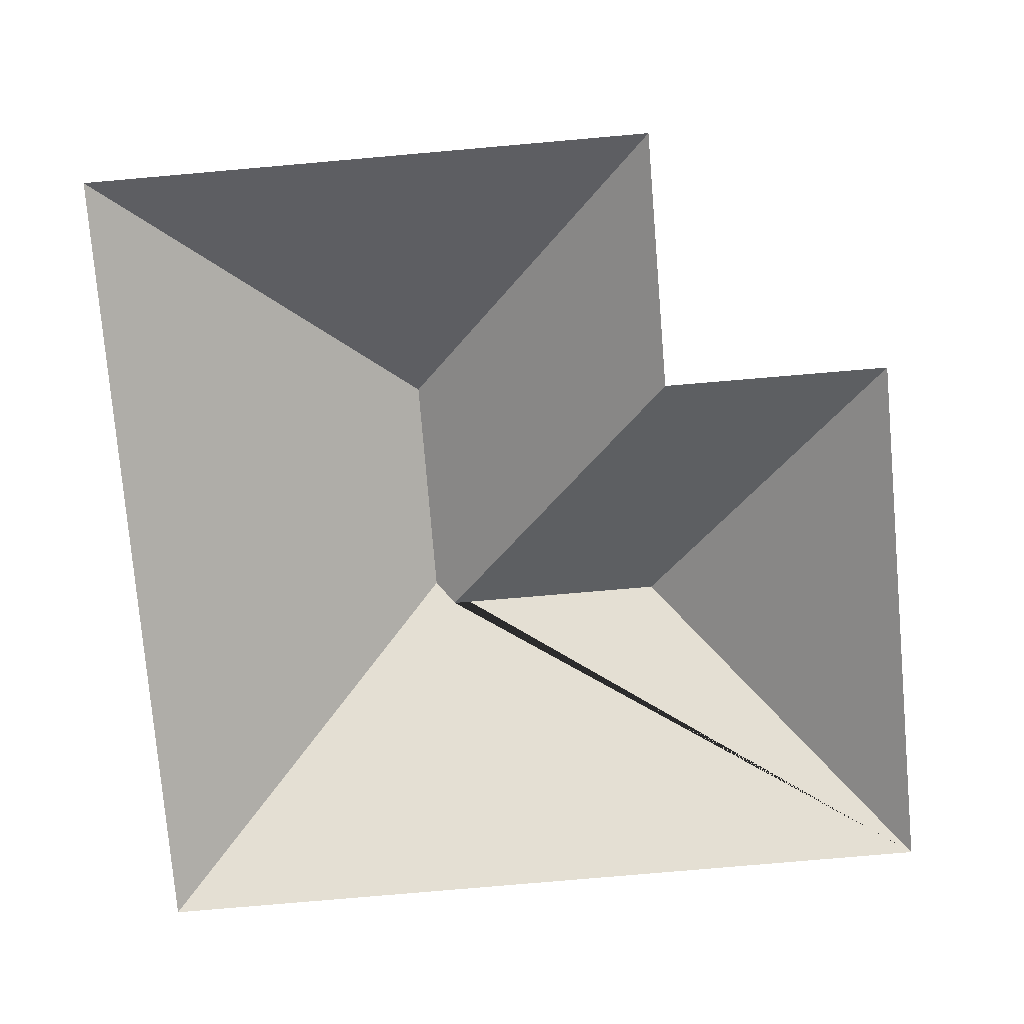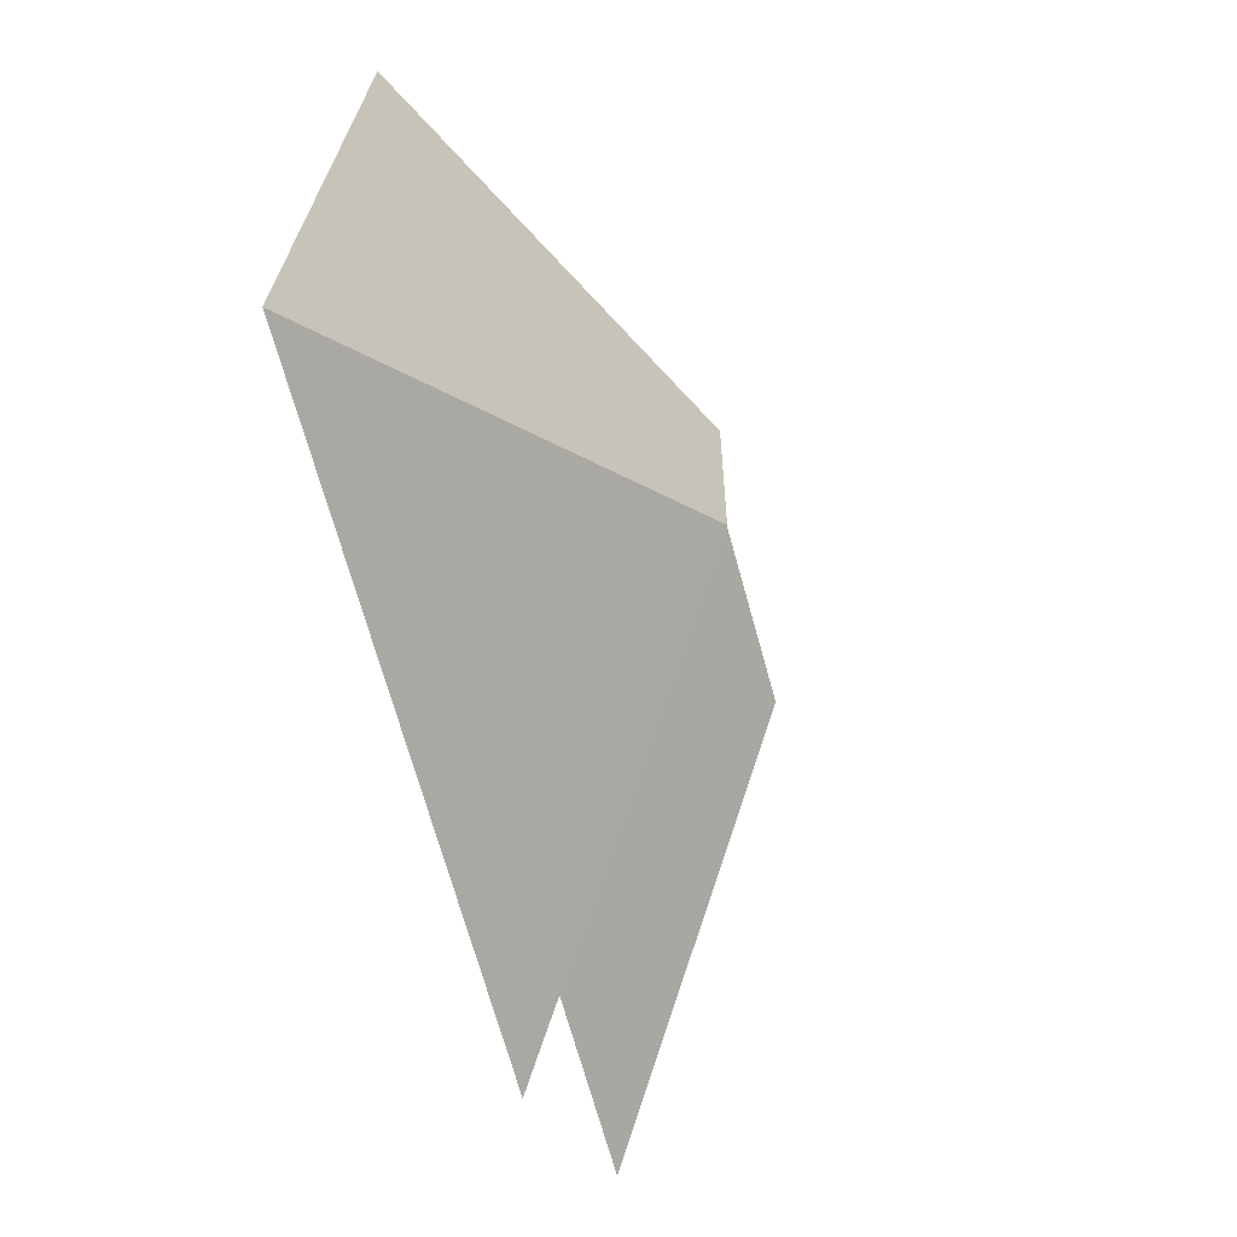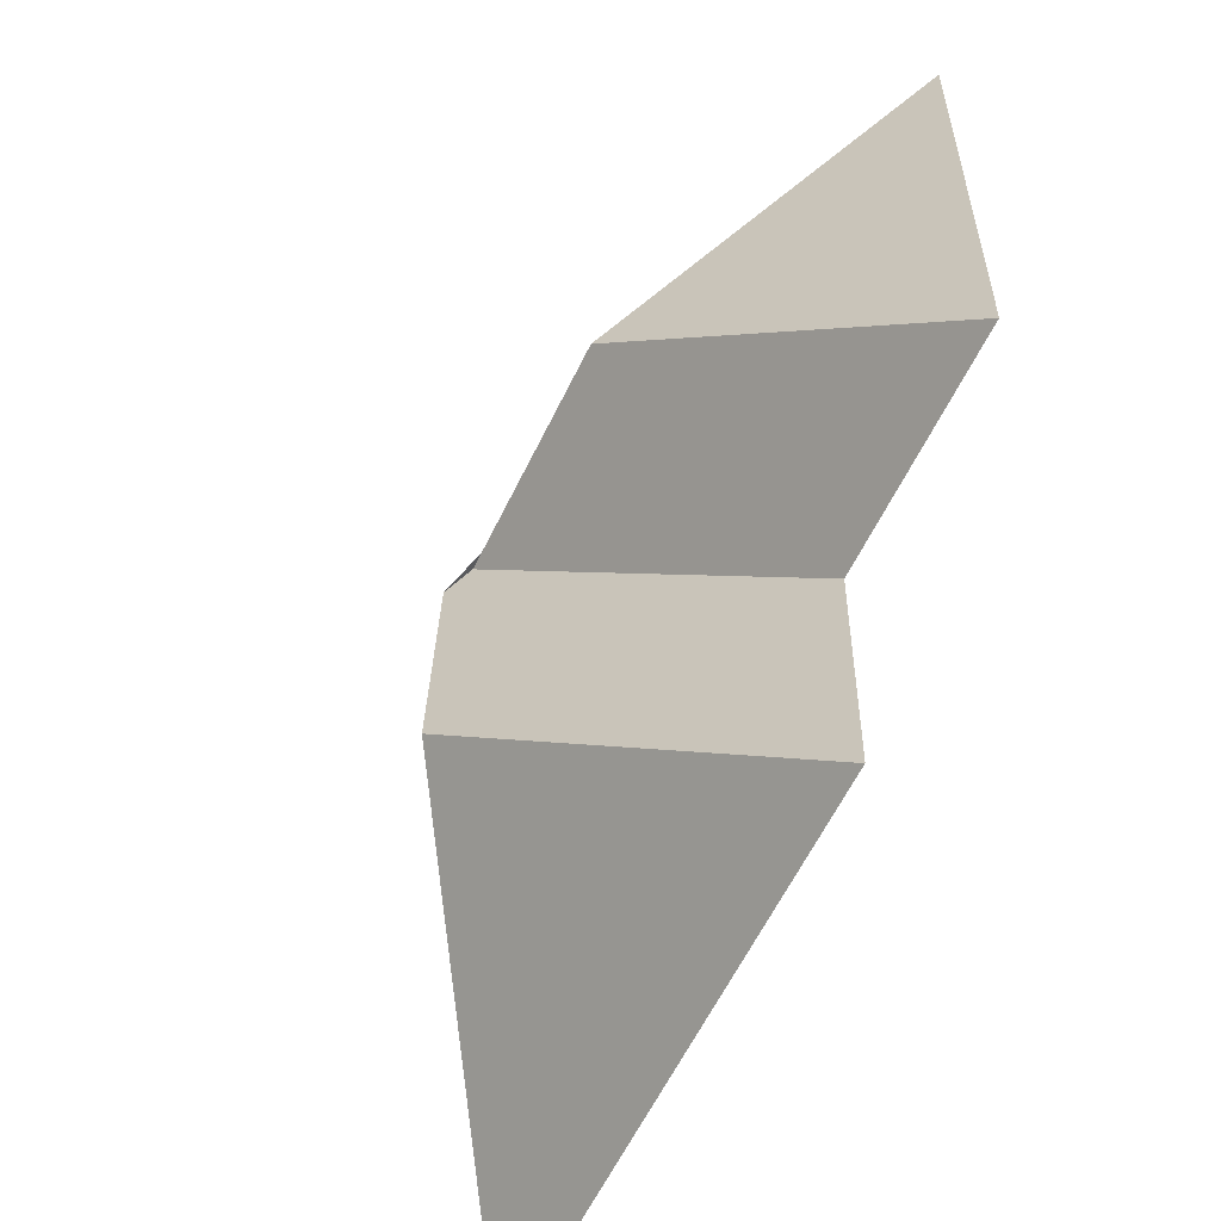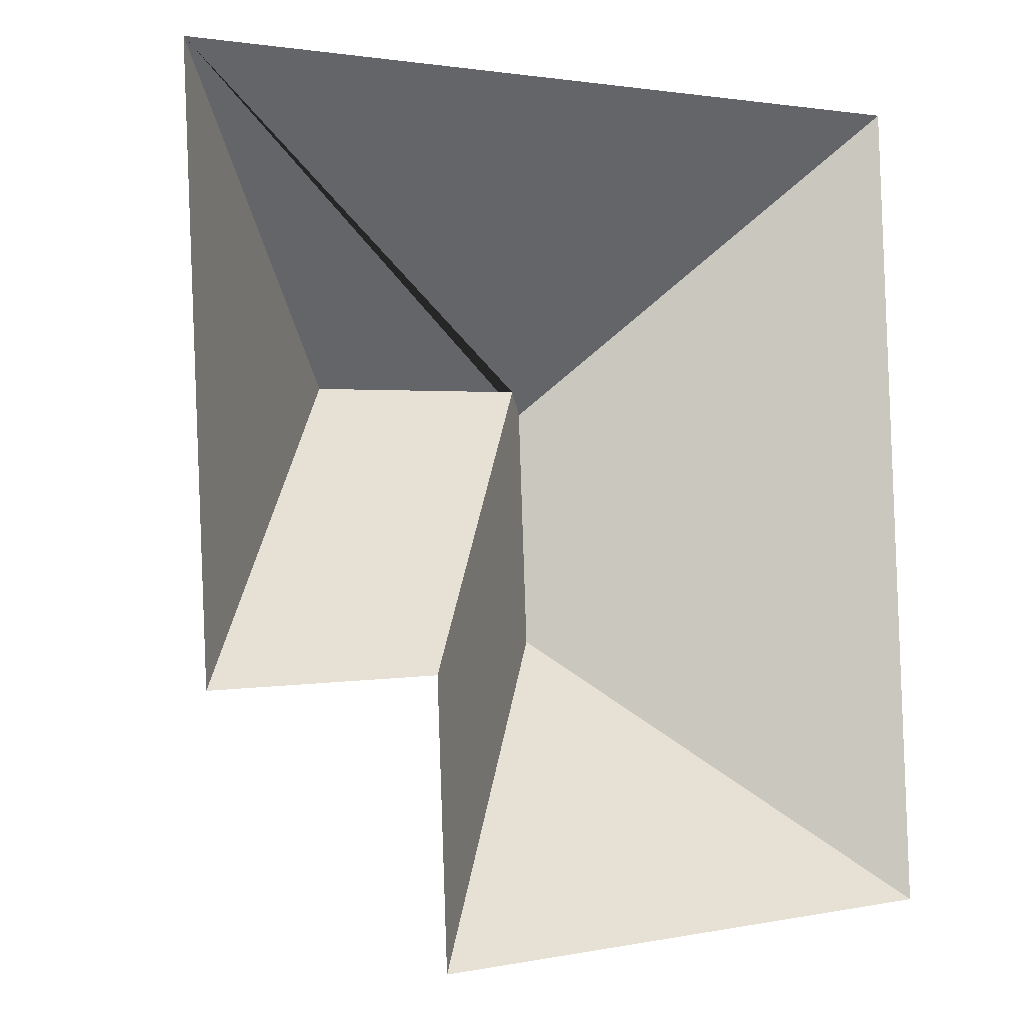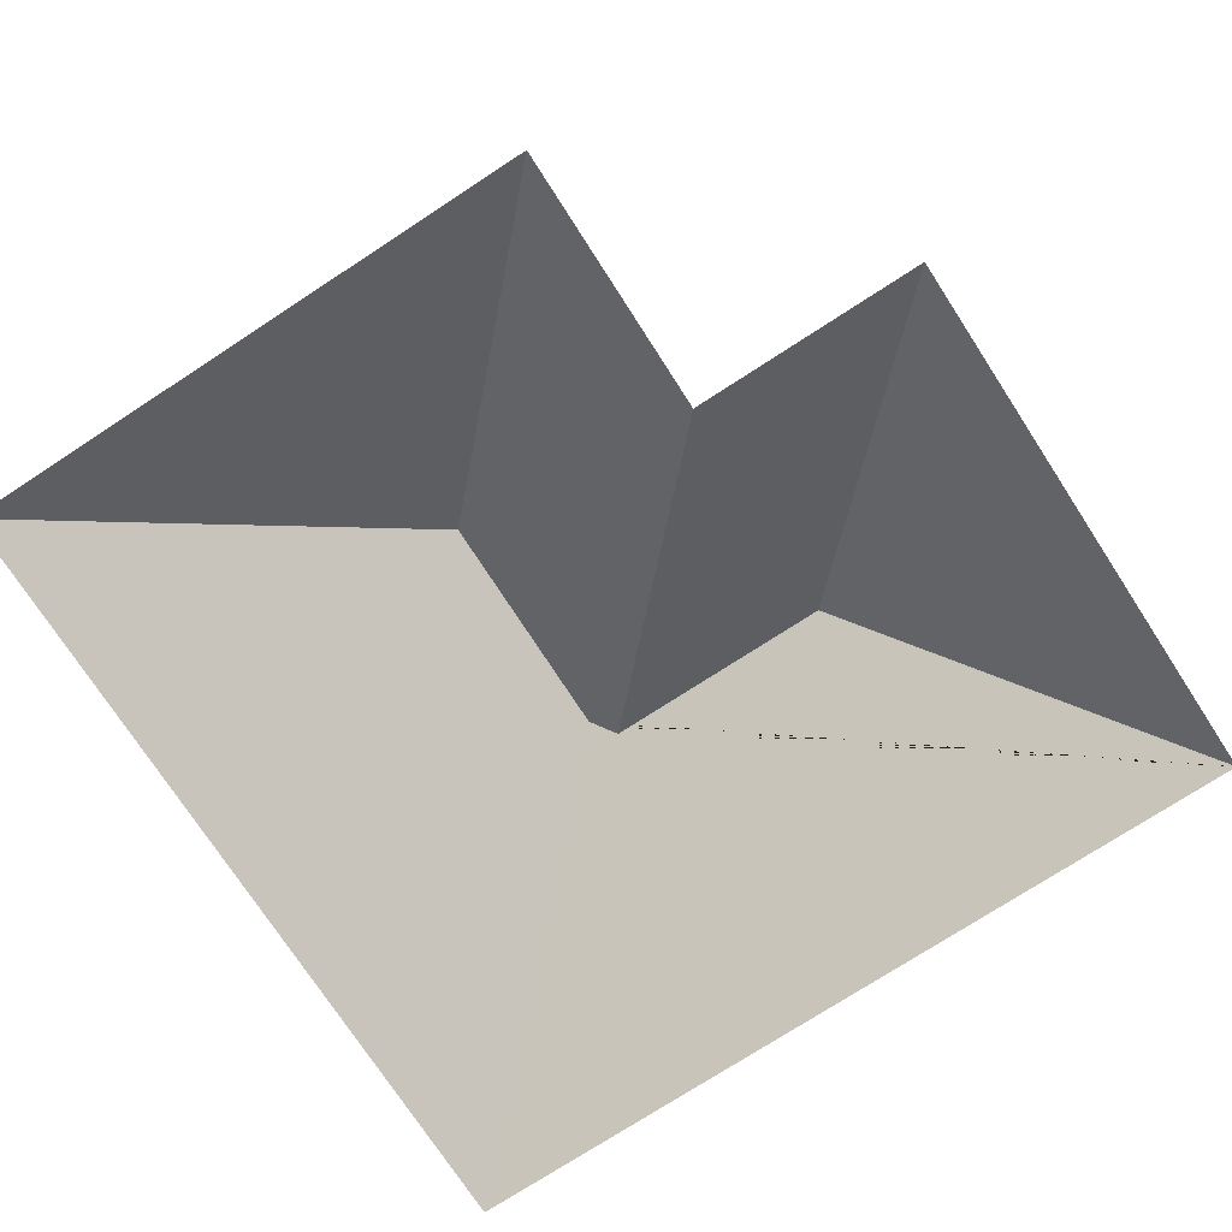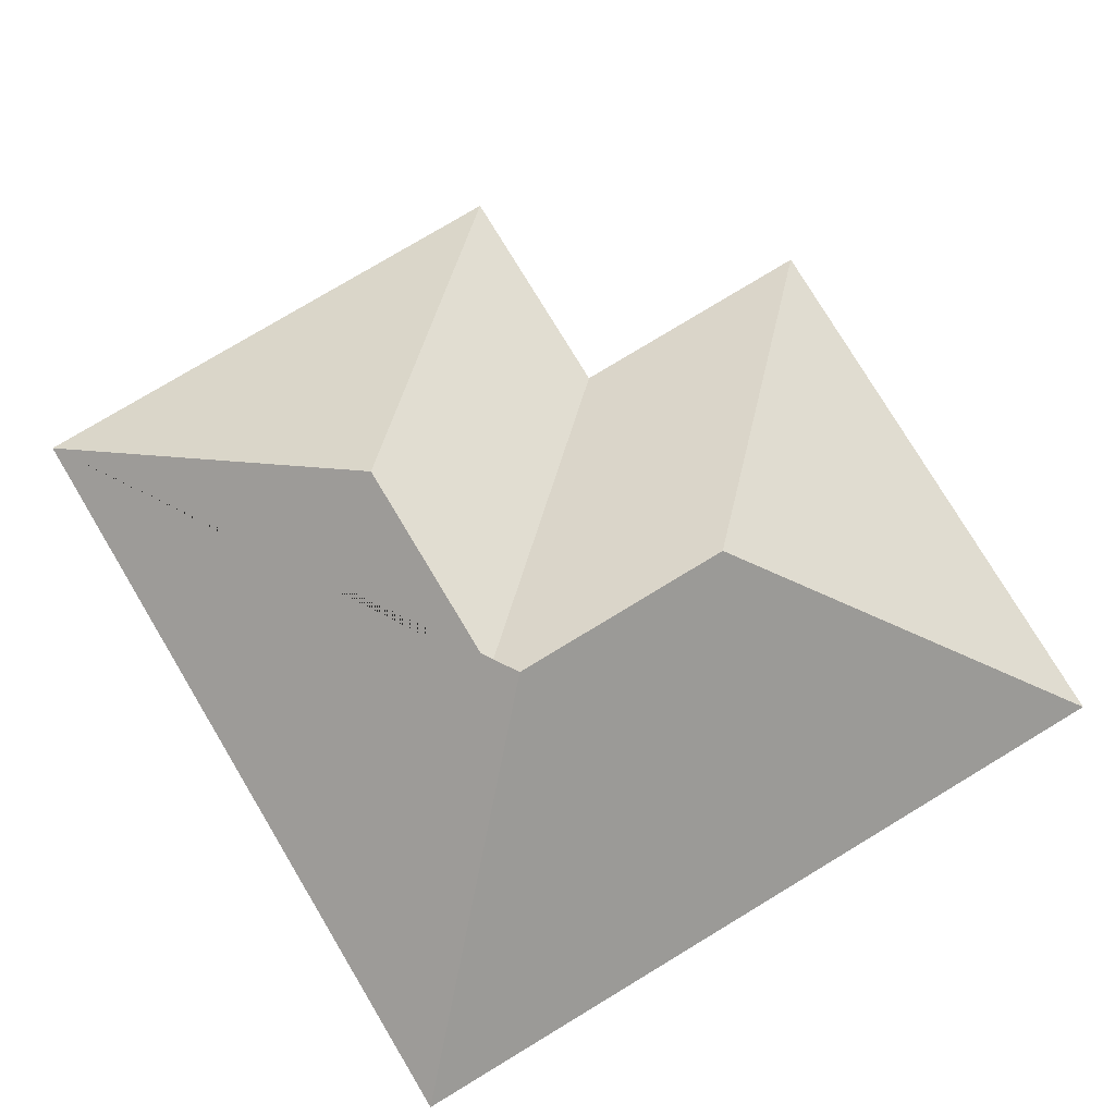
<metadata>
{"format":"obj","ext":"obj","renderer":"f3d","projection":"perspective","resolution":1024,"background":"white","views":[{"elev":-77.8,"azim":-177.7,"up":"+Y"},{"elev":-66.5,"azim":105.5,"up":"+Z"},{"elev":-63.7,"azim":-115.8,"up":"+Z"},{"elev":-2.8,"azim":-37.2,"up":"+Z"},{"elev":-74.6,"azim":-149.6,"up":"+Y"},{"elev":78.2,"azim":56.3,"up":"+Y"}]}
</metadata>
<code>
o CG10_500_038056_0013_roof
v 267 75 -14.24
v 12.91 75 -26.21
v 96.23 139.5 -107.5
v 168.5 139.6 -104.2
v 175.1 144.8 -110.8
v 178.2 145 -183.1
v 93.64 75 -191.8
v 20.84 75 -195
v 278.9 75 -265.1
v 97 75 -273.7
v 267 0 -14.24
v 12.91 0 -26.21
v 20.84 0 -195
v 93.64 0 -191.8
v 97 0 -273.7
v 278.9 0 -265.1
f 2 8 3
f 2 3 4 5 1
f 8 3 4 7
f 7 4 5 6 10
f 10 6 9
f 5 6 9 1

</code>
